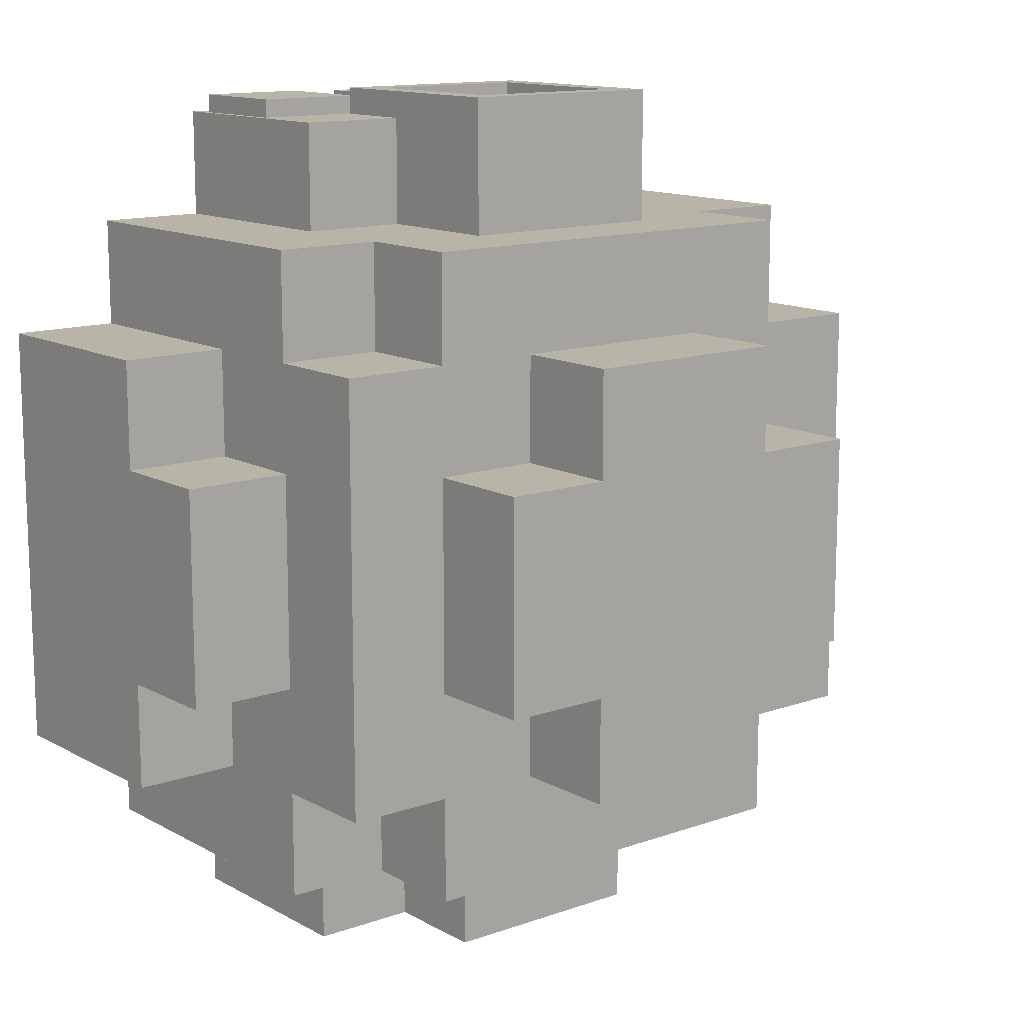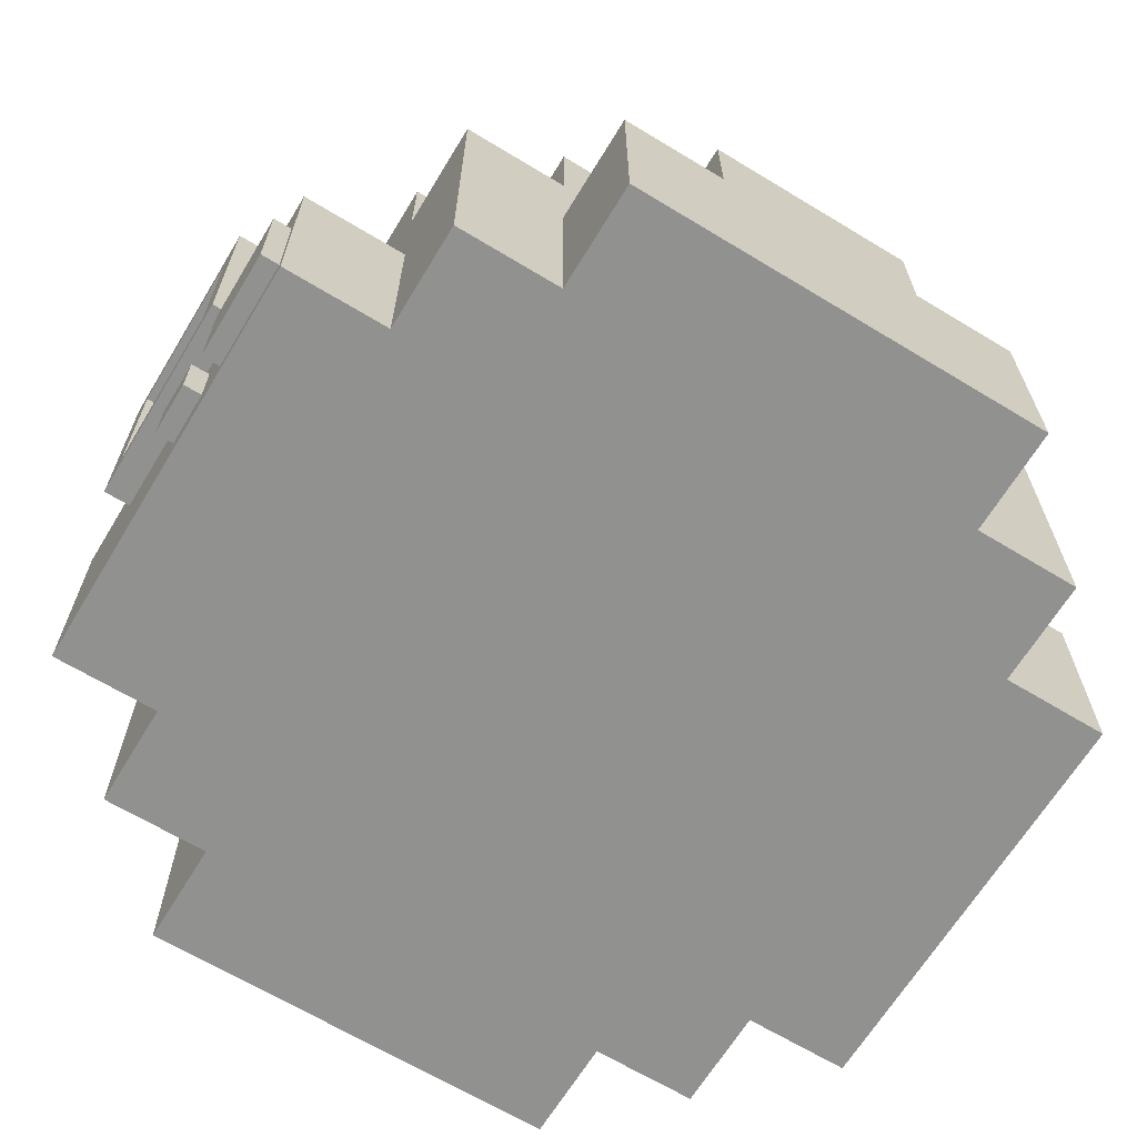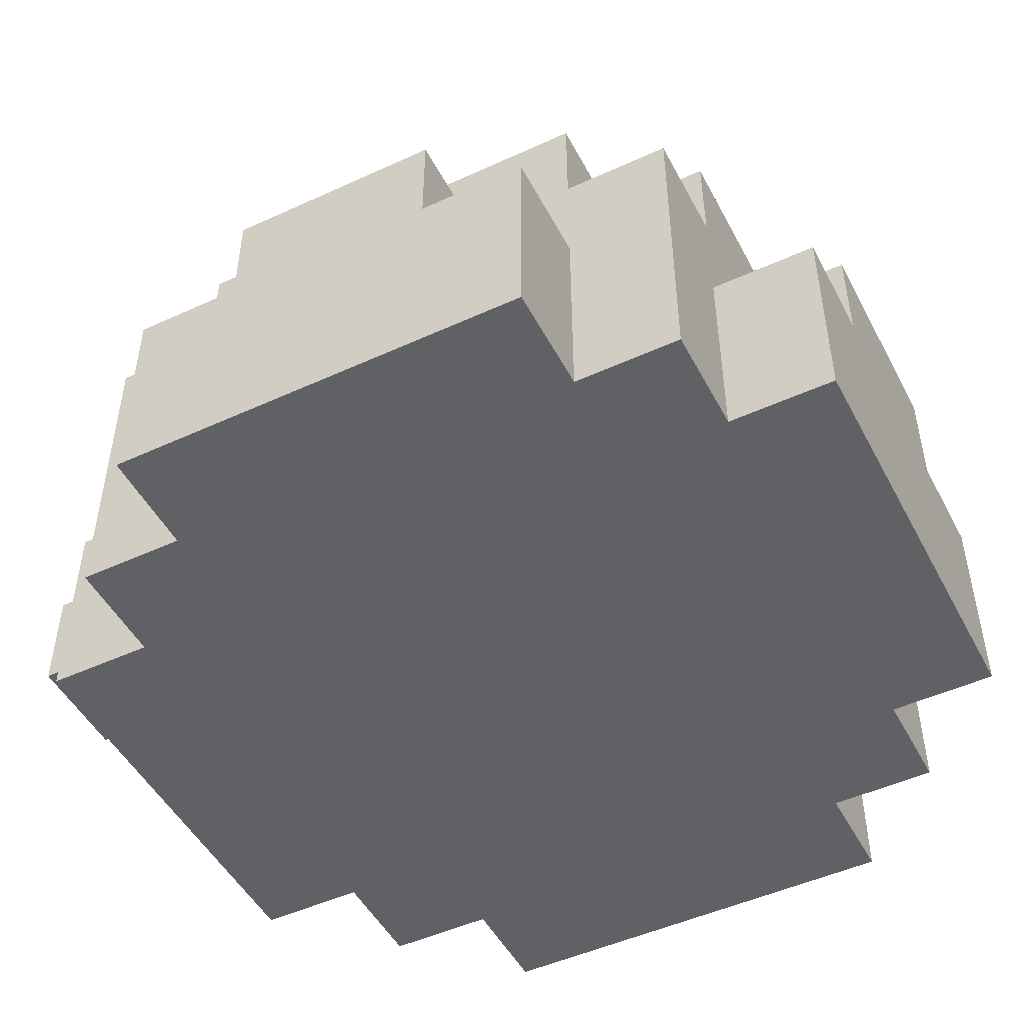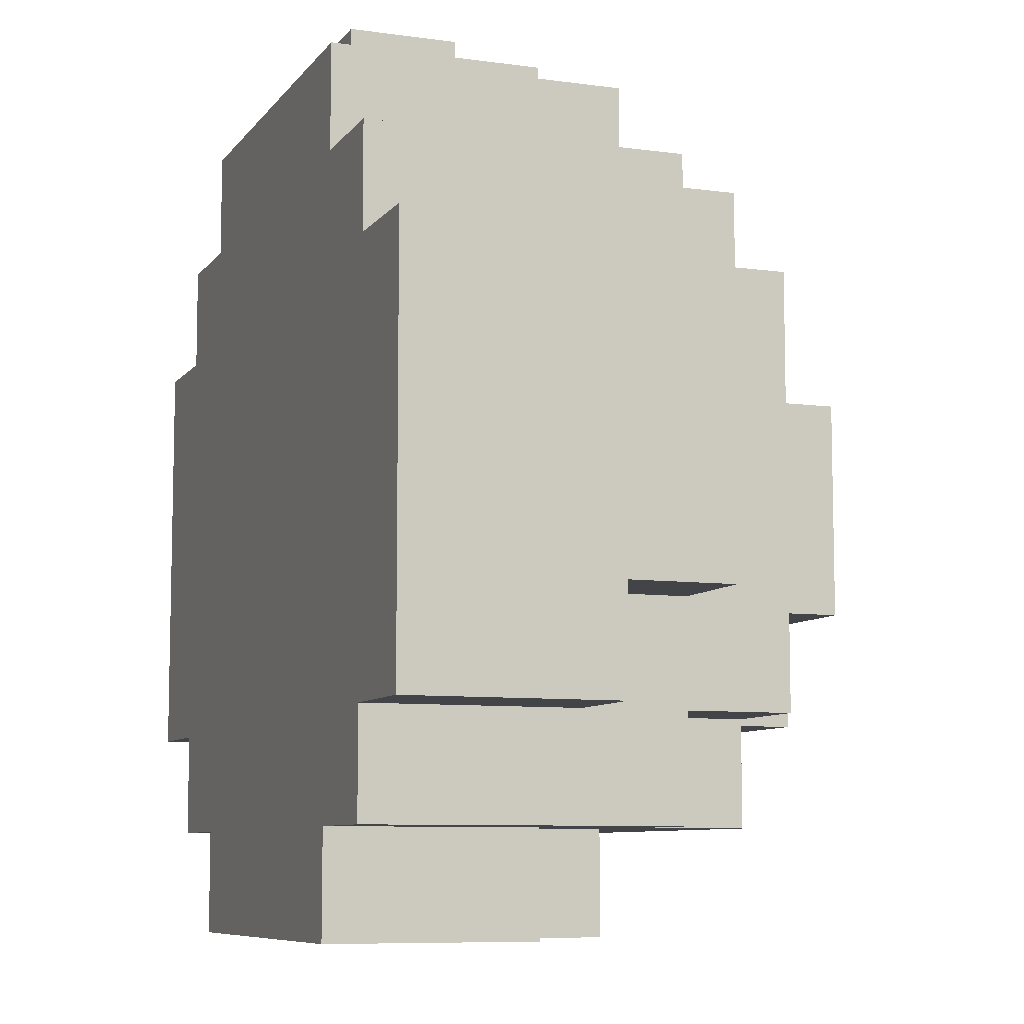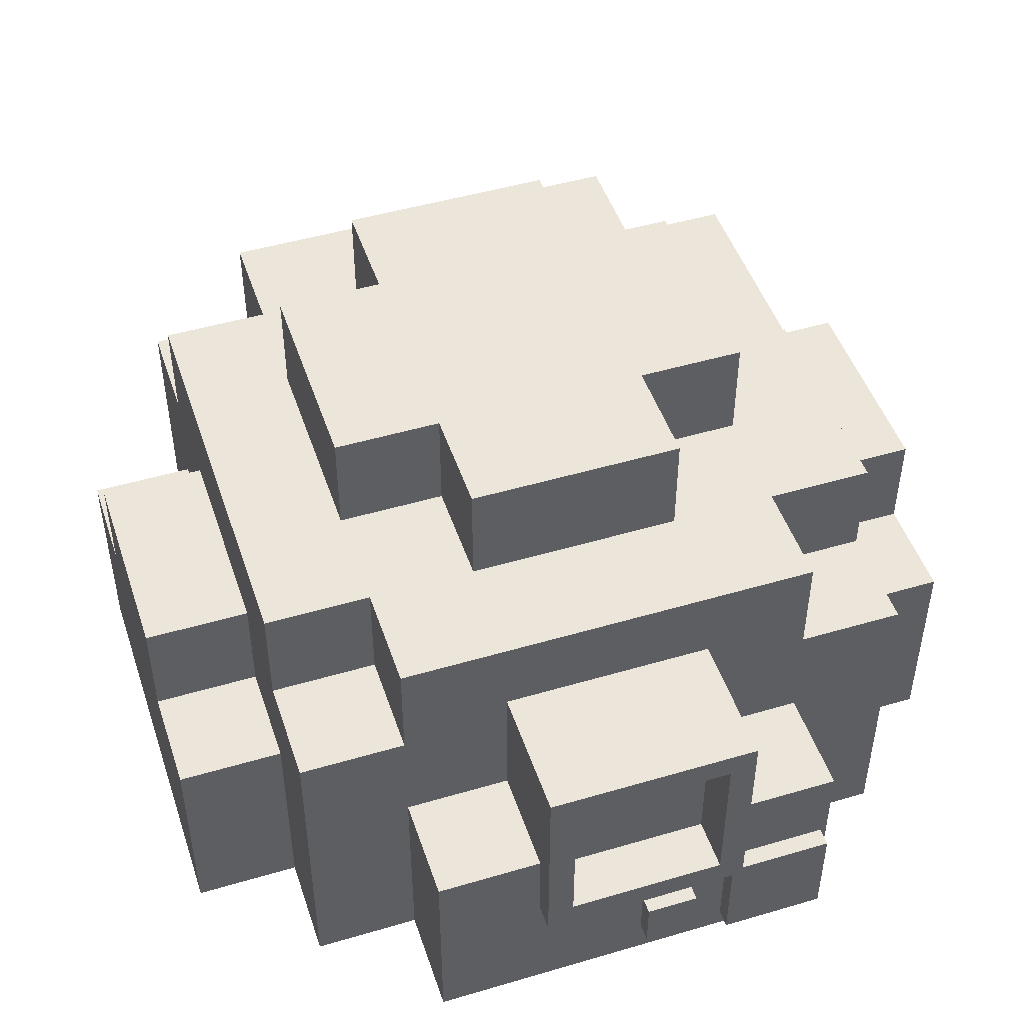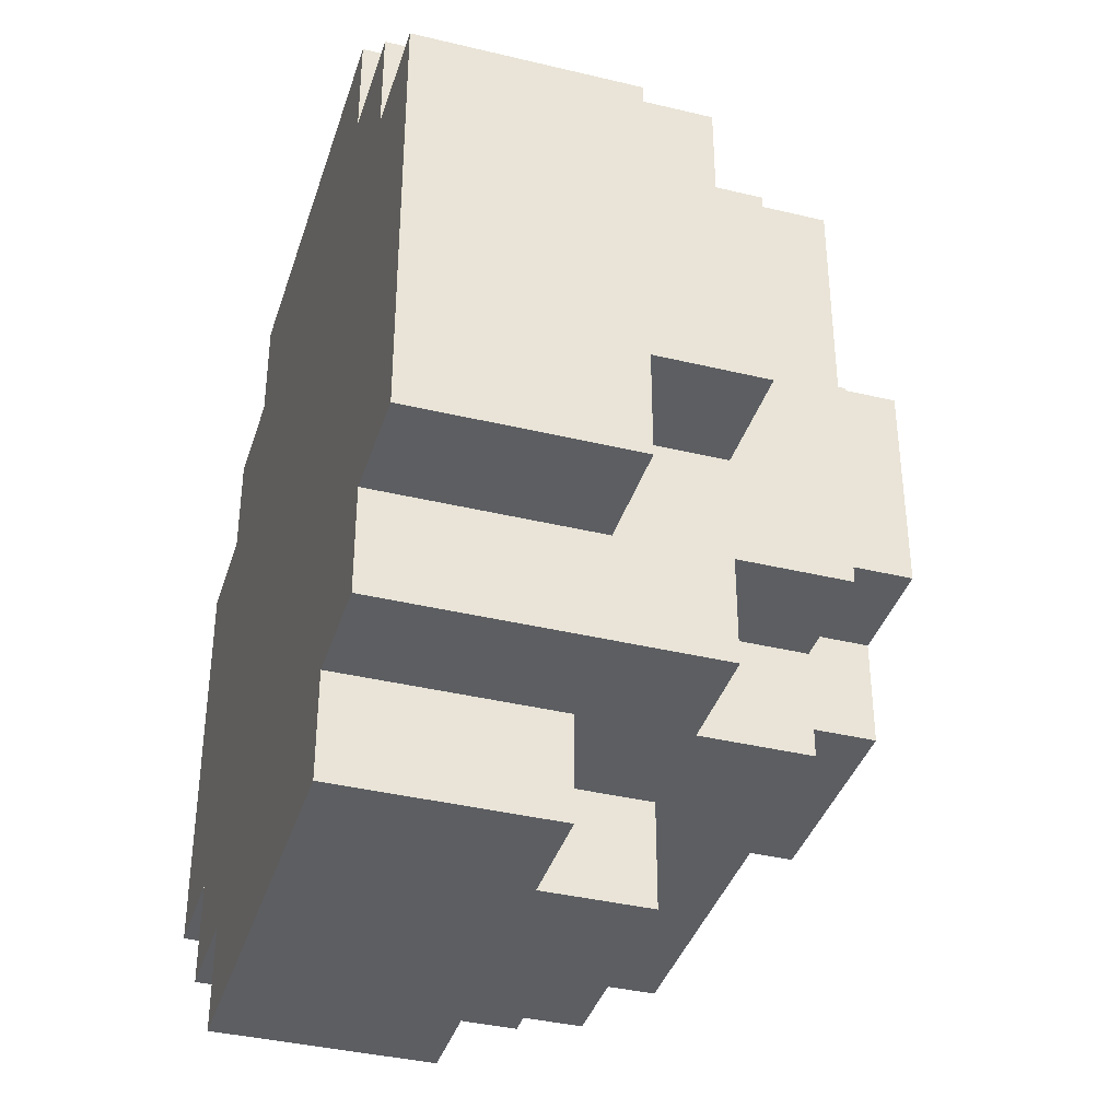
<metadata>
{"format":"obj","ext":"obj","renderer":"f3d","projection":"perspective","resolution":1024,"background":"white","views":[{"elev":13.1,"azim":141.0,"up":"+Z"},{"elev":-66.0,"azim":58.7,"up":"+Y"},{"elev":-49.1,"azim":117.0,"up":"+Y"},{"elev":-8.2,"azim":69.2,"up":"+Z"},{"elev":48.0,"azim":-18.3,"up":"+Y"},{"elev":-38.1,"azim":73.0,"up":"+Z"}]}
</metadata>
<code>
v 2.182 8.227 4.27
v 2.182 9.352 4.27
v 1.057 8.227 4.27
v 1.057 9.352 4.27
v 1.057 8.227 4.832
v 1.057 9.352 4.832
v 2.182 8.227 4.832
v 2.182 9.352 4.832
v 0.6488 8.425 4.27
v 0.6488 8.988 4.27
v 0.08627 8.425 4.27
v 0.08627 8.988 4.27
v 0.08627 8.425 4.832
v 0.08627 8.988 4.832
v 0.6488 8.425 4.832
v 0.6488 8.988 4.832
v 1.125 9.406 3.234
v 1.125 11.66 3.234
v -1.125 9.406 3.234
v -1.125 11.66 3.234
v -1.125 9.406 4.922
v -1.125 11.66 4.922
v 1.125 9.406 4.922
v 1.125 11.66 4.922
v 0.8438 11.38 4.922
v 0.8438 9.688 4.922
v 0.8438 11.38 4.359
v -0.8438 11.38 4.359
v -0.8438 11.38 4.922
v -0.8438 9.688 4.922
v -4.5 11.38 -0.9844
v -4.5 10.25 -2.109
v 1.125 12.5 -0.9844
v -2.25 13.62 -0.9844
v -1.125 11.38 -4.359
v 1.125 13.62 -0.9844
v -1.125 13.62 -0.9844
v -1.125 9.688 4.641
v -0.8438 9.688 4.359
v 1.125 13.62 2.391
v -2.25 12.5 -3.234
v 2.25 12.5 3.516
v 4.5 11.38 -0.9844
v -1.125 12.5 1.266
v 3.375 11.38 2.391
v 0 10.25 3.516
v 1.125 13.62 1.266
v 3.375 11.38 -2.109
v -4.5 10.25 2.391
v 1.125 12.5 1.266
v -2.25 12.5 -0.9844
v -3.375 12.5 2.391
v -1.125 13.62 1.266
v 1.125 13.62 -2.109
v -2.25 11.38 -3.234
v 1.125 11.38 -4.359
v 1.125 12.5 -2.109
v -2.25 11.38 3.516
v 3.375 11.38 1.266
v -3.375 11.38 -2.109
v 3.375 11.38 -0.9844
v -1.125 12.5 -2.109
v -3.375 11.38 -3.234
v 2.25 13.62 -0.9844
v -3.375 11.38 1.266
v -3.375 11.38 -0.9844
v 4.5 10.25 1.266
v -3.375 11.38 2.391
v -1.125 11.38 -3.234
v -1.125 12.5 2.391
v -3.375 11.38 3.516
v 4.5 11.38 1.266
v -1.125 12.5 -0.9844
v -4.5 11.38 1.266
v 2.25 10.25 -4.359
v 2.25 12.5 -0.9844
v 2.25 13.62 1.266
v 2.25 12.5 1.266
v 3.375 11.38 3.516
v 2.25 8 -4.359
v -4.5 8 -2.109
v 1.125 11.38 -3.234
v -1.125 13.62 2.391
v 2.25 11.38 -3.234
v 2.25 10.25 4.641
v -1.125 10.25 -3.234
v -3.375 10.25 -0.9844
v 3.375 11.38 -3.234
v 2.25 8 4.641
v 2.25 11.38 3.516
v 2.25 10.25 3.516
v 3.375 8 -3.234
v 2.25 10.25 -3.234
v -1.125 10.25 3.516
v 2.25 8 -3.234
v 1.125 10.25 -3.234
v 3.375 12.5 -2.109
v 3.375 8 3.516
v 2.25 8 3.516
v 3.375 10.25 -0.9844
v 2.25 12.5 -2.109
v 1.125 10.25 3.516
v 3.375 10.25 1.266
v 2.25 12.5 2.391
v -4.5 10.25 1.266
v 1.125 10.25 -4.359
v -3.375 8 3.516
v -1.125 13.62 -2.109
v -3.375 10.25 2.391
v -3.375 8 2.391
v -1.125 10.25 -4.359
v -4.5 10.25 -0.9844
v -3.375 10.25 1.266
v -2.25 12.5 3.516
v -3.375 12.5 -2.109
v -3.375 8 -3.234
v -2.25 13.62 1.266
v -1.125 10.25 4.641
v -3.375 10.25 -2.109
v -3.375 8 -2.109
v 1.125 10.25 4.641
v 1.125 9.688 4.641
v 2.25 12.5 -3.234
v 4.5 10.25 -0.9844
v 3.375 12.5 2.391
v -2.25 12.5 -2.109
v -2.25 10.25 4.641
v -2.25 12.5 2.391
v 2.25 11.38 -2.109
v 3.375 8 -2.109
v 4.5 8 -2.109
v -2.25 10.25 3.516
v 4.5 10.25 -2.109
v -2.25 11.38 2.391
v 3.375 8 2.391
v -2.25 8 -3.234
v -2.25 8 -4.359
v 1.125 12.5 2.391
v -2.25 10.25 -4.359
v -4.5 8 2.391
v 4.5 10.25 2.391
v -2.25 10.25 -3.234
v -2.25 11.38 -2.109
v 2.25 11.38 2.391
v 3.375 10.25 2.391
v 4.5 8 2.391
v 0.8438 9.688 4.359
v -2.25 12.5 1.266
v -2.25 8 3.516
v -2.25 8 4.641
v 3.375 10.25 -2.109
o Cube
f 89 122 38
f 30 21 23
f 42 114 58
f 92 95 93
f 106 75 80
f 37 34 117
f 51 126 115
f 67 141 146
f 98 135 145
f 109 110 107
f 112 32 81
f 149 107 110
f 40 83 70
f 145 135 146
f 49 140 110
f 108 54 57
f 130 151 133
f 81 32 119
f 61 59 72
f 69 82 56
f 65 66 31
f 64 77 78
f 80 75 93
f 85 89 99
f 132 149 150
f 136 142 139
f 117 34 51
f 83 53 44
f 6 4 3
f 8 6 5
f 2 8 7
f 6 8 2
f 3 1 7
f 14 12 11
f 16 14 13
f 10 16 15
f 14 16 10
f 11 9 15
f 53 117 148
f 22 20 19
f 18 24 23
f 22 24 18
f 19 17 23
f 39 147 27
f 29 30 39
f 26 25 27
f 25 29 28
f 30 26 147
f 123 101 129
f 128 52 68
f 115 126 143
f 36 64 76
f 75 106 96
f 133 151 100
f 121 85 91
f 34 37 73
f 139 142 86
f 145 141 67
f 105 49 109
f 61 43 124
f 32 112 87
f 72 59 103
f 132 127 118
f 77 47 50
f 47 40 138
f 56 82 96
f 37 108 62
f 104 42 90
f 63 60 143
f 69 35 111
f 54 36 33
f 101 97 48
f 68 71 58
f 31 66 87
f 126 41 55
f 65 74 105
f 90 79 45
f 125 104 144
f 114 128 134
f 88 84 129
f 138 40 70
f 141 145 146
f 109 49 110
f 62 108 57
f 131 130 133
f 120 81 119
f 43 61 72
f 35 69 56
f 74 65 31
f 76 64 78
f 95 80 93
f 91 85 99
f 127 132 150
f 137 136 139
f 148 117 51
f 70 83 44
f 5 6 3
f 7 8 5
f 1 2 7
f 4 6 2
f 5 3 7
f 13 14 11
f 15 16 13
f 9 10 15
f 12 14 10
f 13 11 15
f 44 53 148
f 21 22 19
f 17 18 23
f 20 22 18
f 21 19 23
f 28 39 27
f 28 29 39
f 147 26 27
f 27 25 28
f 39 30 147
f 84 123 129
f 134 128 68
f 60 115 143
f 33 36 76
f 93 75 96
f 124 133 100
f 102 121 91
f 51 34 73
f 111 139 86
f 103 145 67
f 113 105 109
f 100 61 124
f 119 32 87
f 67 72 103
f 94 132 118
f 78 77 50
f 50 47 138
f 106 56 96
f 73 37 62
f 144 104 90
f 55 63 143
f 86 69 111
f 57 54 33
f 129 101 48
f 134 68 58
f 112 31 87
f 143 126 55
f 113 65 105
f 144 90 45
f 45 125 144
f 58 114 134
f 48 88 129
f 122 89 85
f 127 150 38
f 24 22 29
f 23 24 25
f 30 29 22
f 58 94 46
f 132 94 58
f 132 71 107
f 42 46 102
f 90 102 91
f 98 79 91
f 82 84 93
f 93 84 88
f 123 84 82
f 41 123 69
f 63 55 142
f 142 136 116
f 142 55 69
f 82 69 123
f 56 106 111
f 111 80 137
f 106 80 111
f 108 37 36
f 36 53 47
f 47 77 64
f 40 47 53
f 53 36 37
f 62 123 41
f 101 123 57
f 97 101 76
f 78 104 125
f 42 104 138
f 70 128 114
f 52 128 148
f 148 128 70
f 42 138 70
f 138 104 78
f 97 76 78
f 76 101 57
f 57 123 62
f 62 126 51
f 52 148 51
f 72 67 124
f 124 146 131
f 67 146 124
f 59 45 145
f 145 45 79
f 125 45 59
f 97 125 61
f 88 48 151
f 151 130 92
f 151 48 61
f 59 61 125
f 66 52 115
f 65 68 52
f 71 68 109
f 109 68 65
f 65 52 66
f 66 60 119
f 116 120 119
f 119 60 63
f 31 112 105
f 105 81 140
f 112 81 105
f 120 110 140
f 89 150 149
f 149 110 99
f 99 95 135
f 135 130 131
f 95 92 130
f 137 80 95
f 95 99 136
f 136 99 120
f 99 110 120
f 130 135 95
f 121 122 85
f 118 127 38
f 25 24 29
f 26 23 25
f 21 30 22
f 42 58 46
f 71 132 58
f 149 132 107
f 90 42 102
f 79 90 91
f 99 98 91
f 96 82 93
f 92 93 88
f 55 41 69
f 116 63 142
f 86 142 69
f 35 56 111
f 139 111 137
f 54 108 36
f 64 36 47
f 83 40 53
f 117 53 37
f 126 62 41
f 97 78 125
f 42 70 114
f 44 148 70
f 50 138 78
f 33 76 57
f 73 62 51
f 43 72 124
f 133 124 131
f 103 59 145
f 98 145 79
f 48 97 61
f 92 88 151
f 100 151 61
f 60 66 115
f 107 71 109
f 113 109 65
f 87 66 119
f 116 119 63
f 74 31 105
f 49 105 140
f 81 120 140
f 89 149 99
f 98 99 135
f 146 135 131
f 137 95 136
f 116 136 120
f 150 89 38
f 26 30 23
f 52 51 115

</code>
